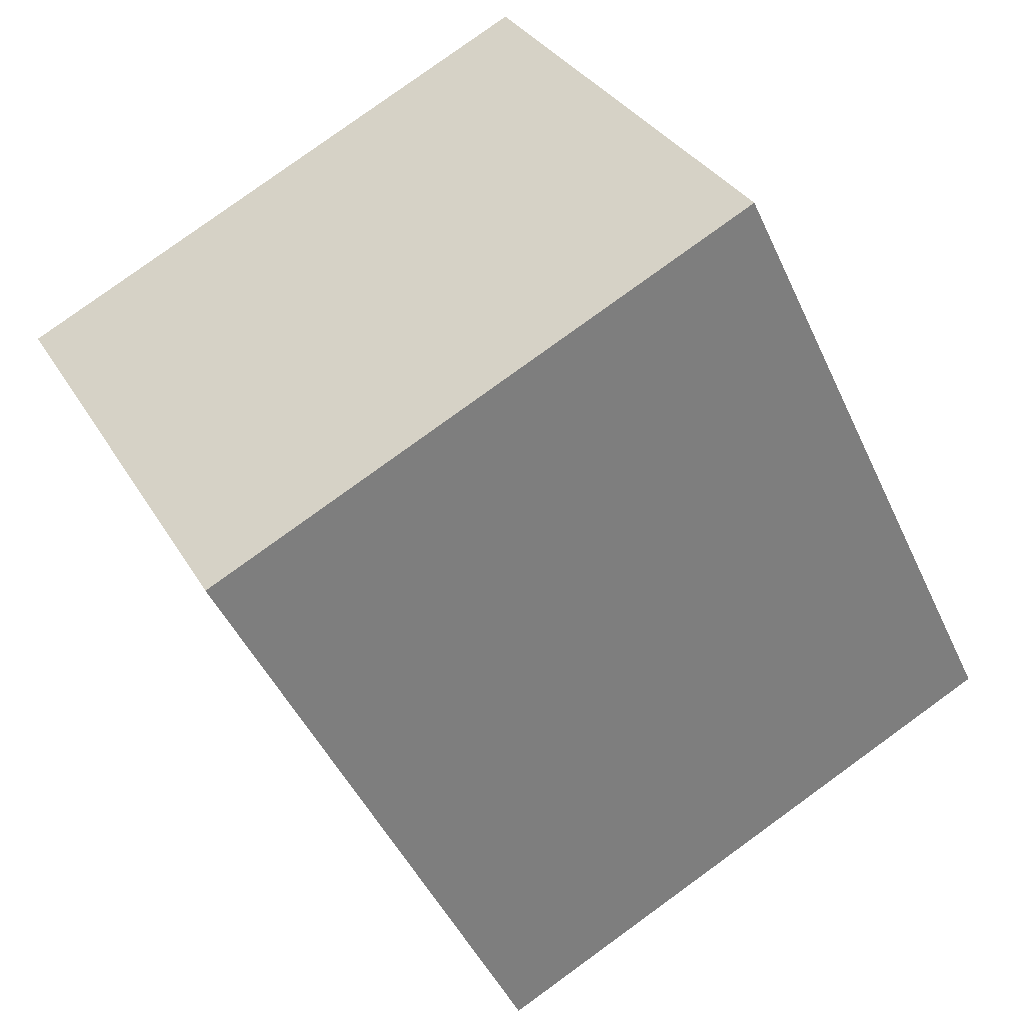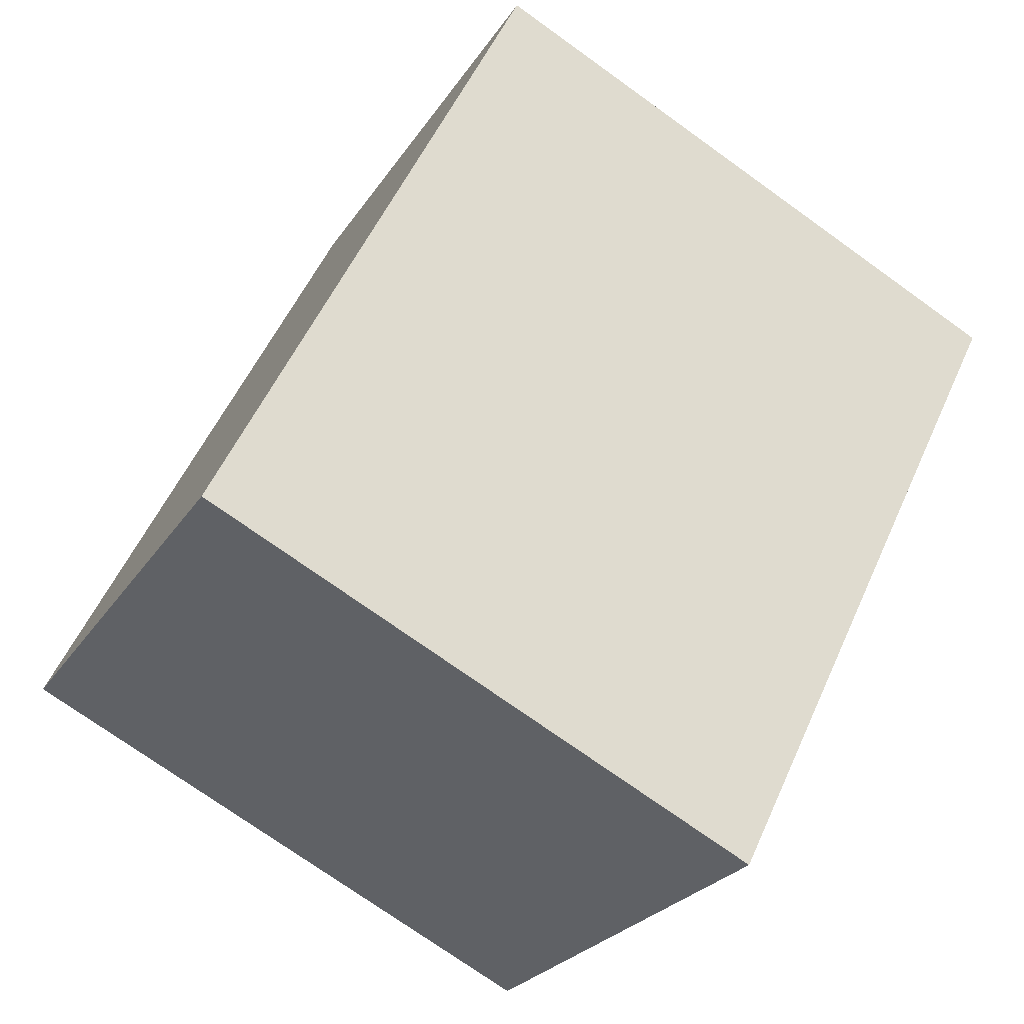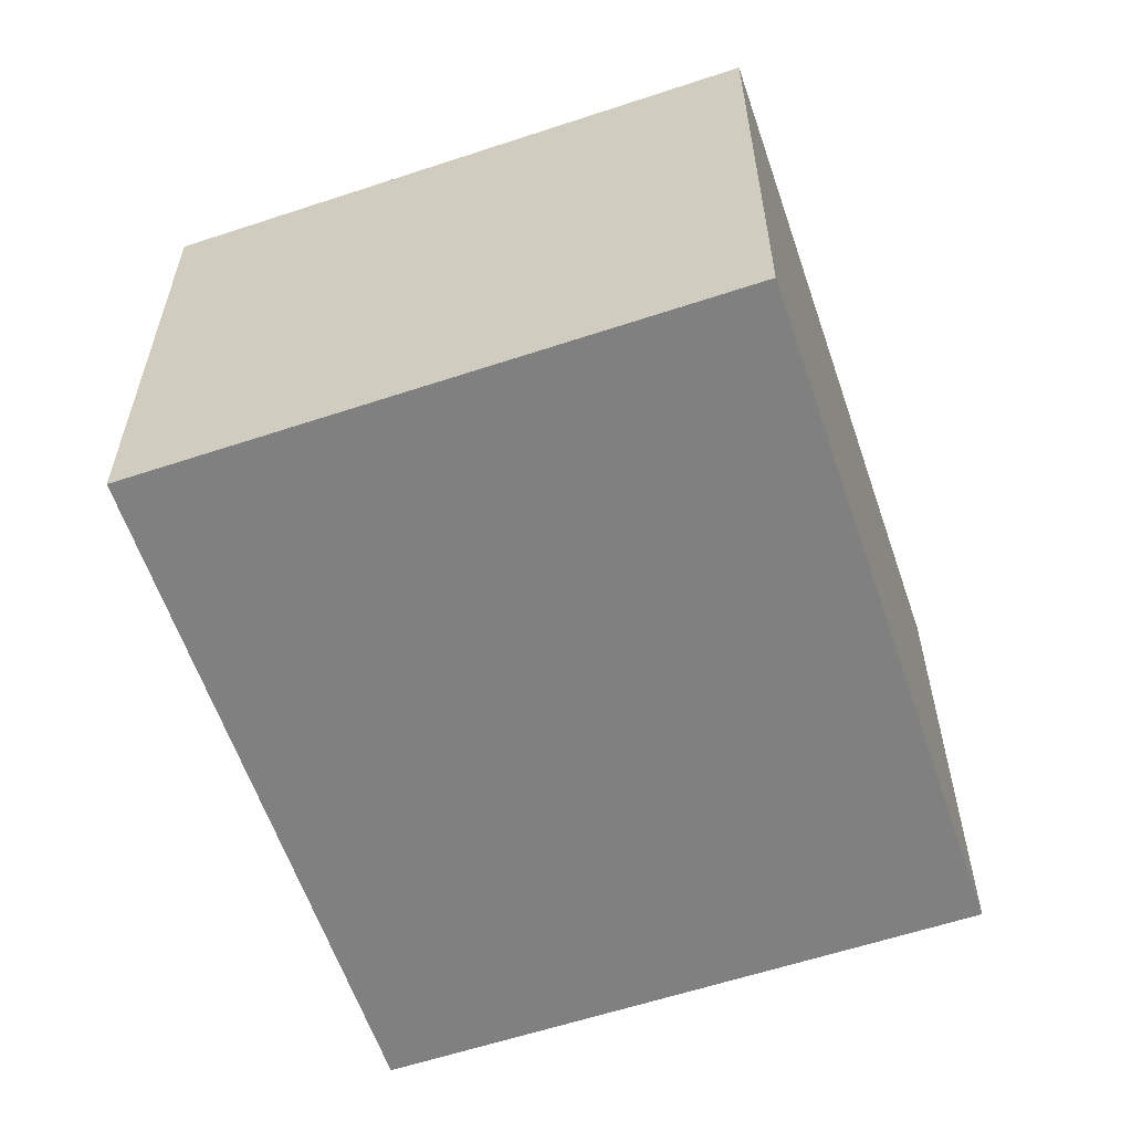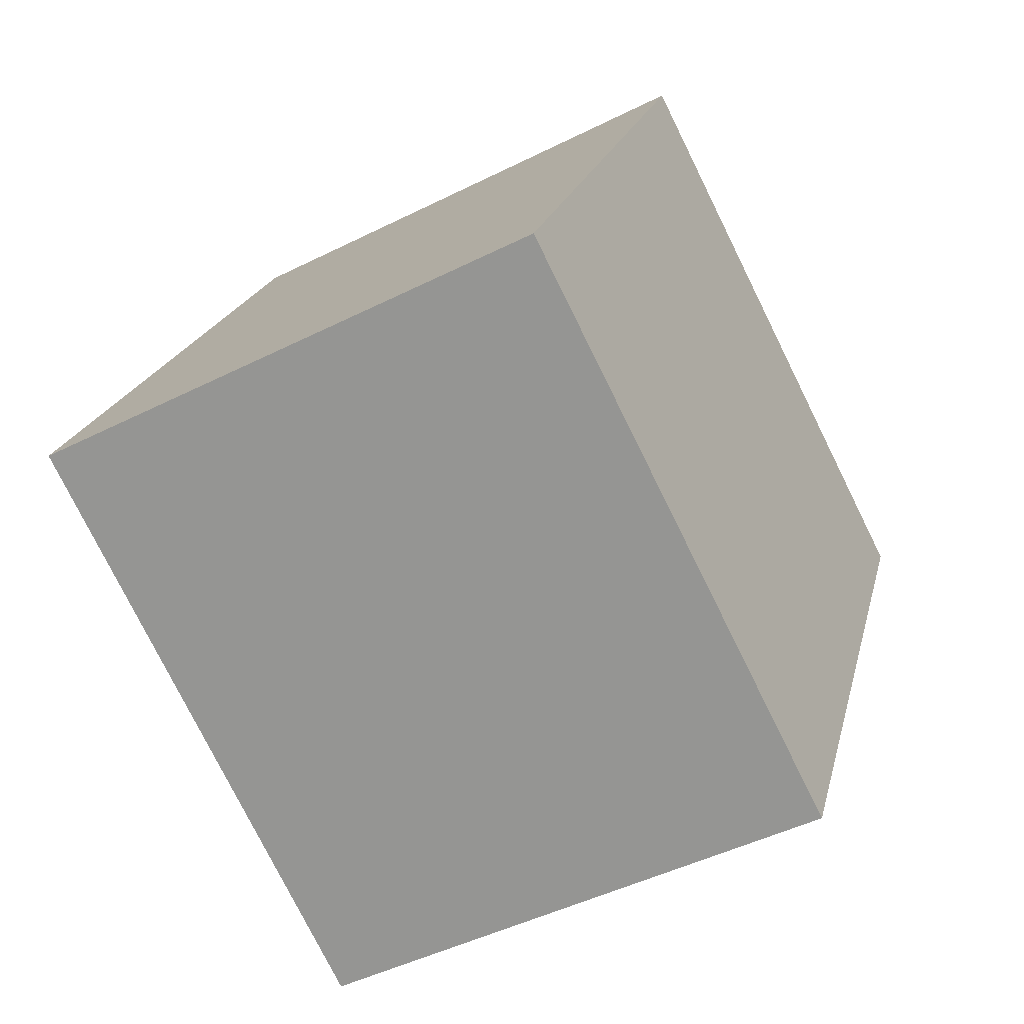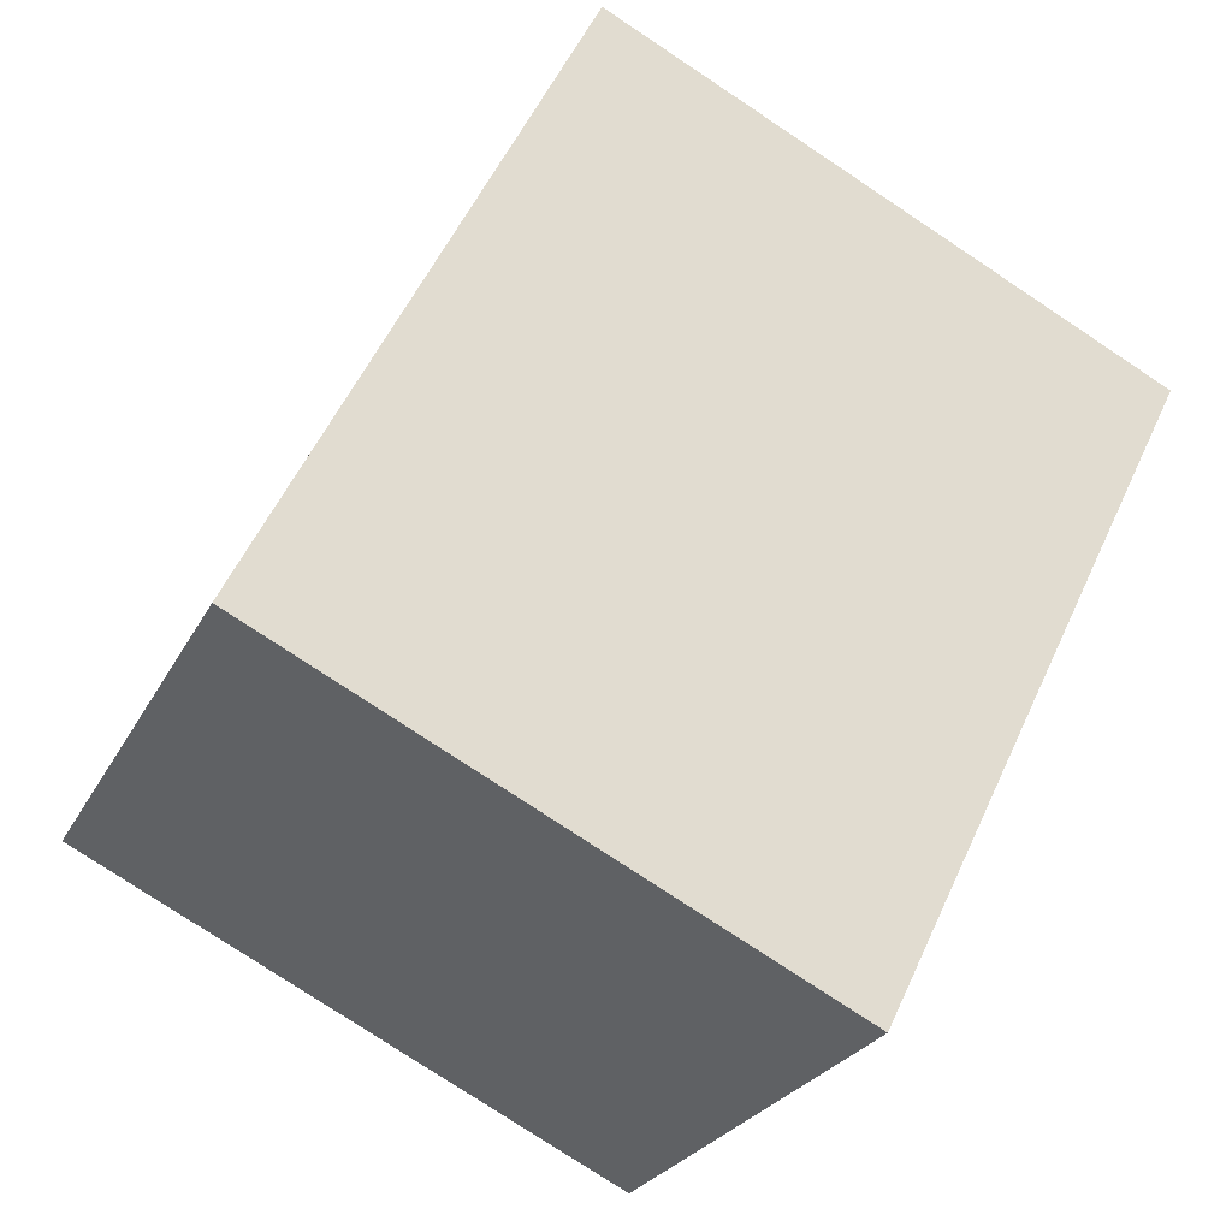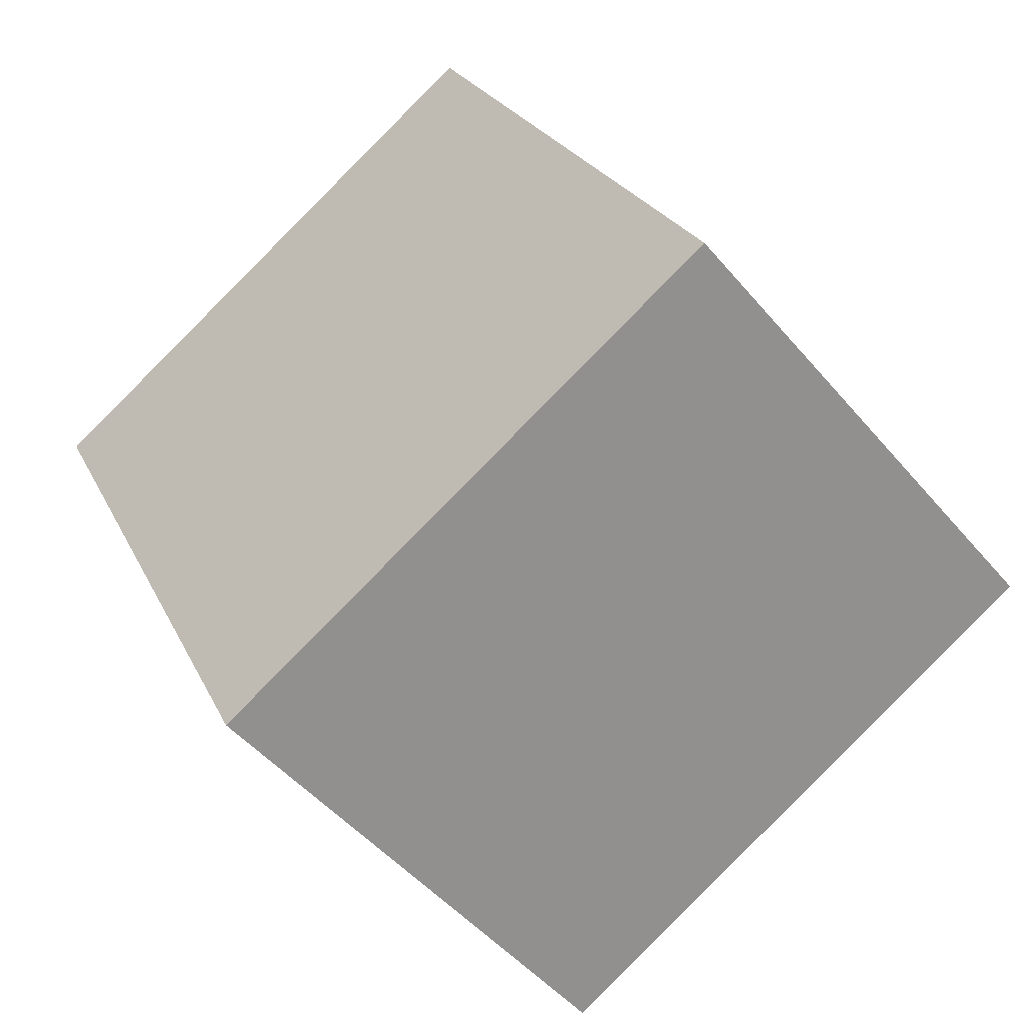
<metadata>
{"format":"obj","ext":"obj","renderer":"f3d","projection":"perspective","resolution":1024,"background":"white","views":[{"elev":31.9,"azim":-25.5,"up":"+Z"},{"elev":-25.0,"azim":154.9,"up":"+Z"},{"elev":-60.1,"azim":172.6,"up":"+Y"},{"elev":-47.1,"azim":119.6,"up":"+Z"},{"elev":-25.4,"azim":158.3,"up":"+Z"},{"elev":-49.2,"azim":38.3,"up":"+Z"}]}
</metadata>
<code>
v  2.311 2.241 1.134
v  1.309 2.241 -2.666
v  0 2.241 1.372e-16
v  3.62 2.241 -1.532
v  0 0 0
v  2.311 -6.944e-17 1.134
v  3.62 9.381e-17 -1.532
v  1.309 1.632e-16 -2.666
g defaultobject
f 1 2 3
f 2 1 4
f 5 1 3
f 1 5 6
f 6 4 1
f 4 6 7
f 7 2 4
f 2 7 8
f 8 3 2
f 3 8 5
f 8 6 5
f 6 8 7

</code>
